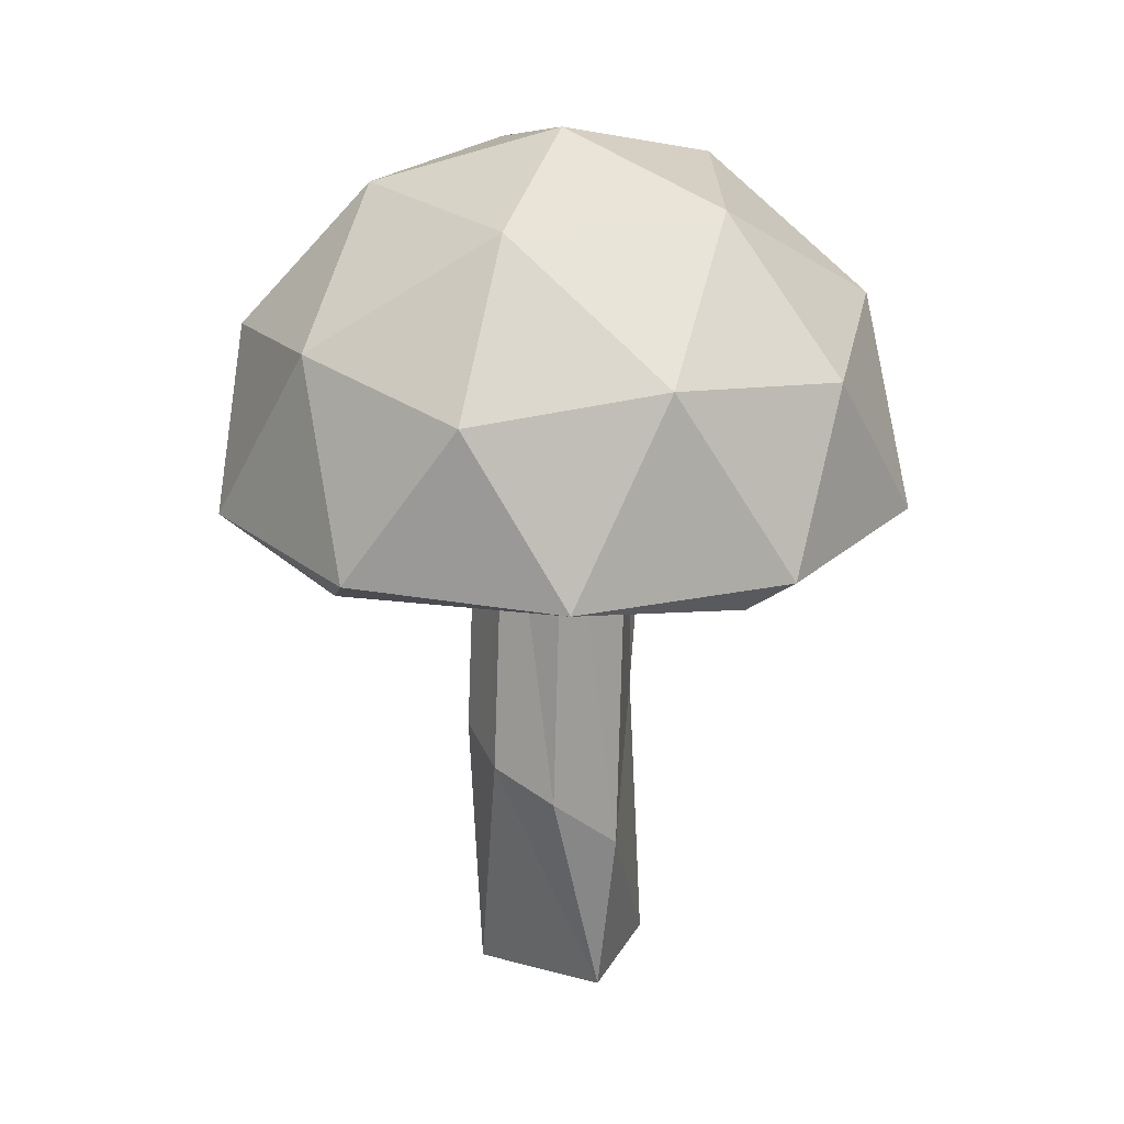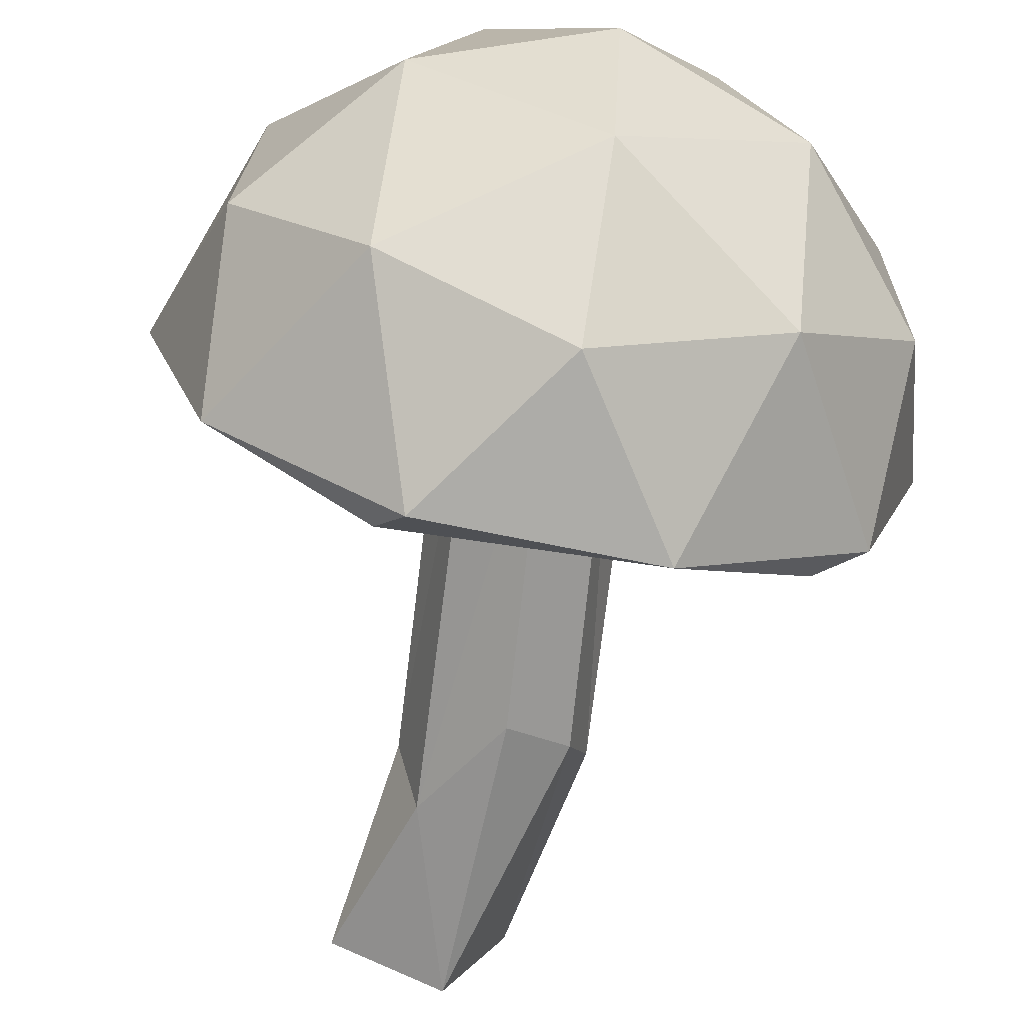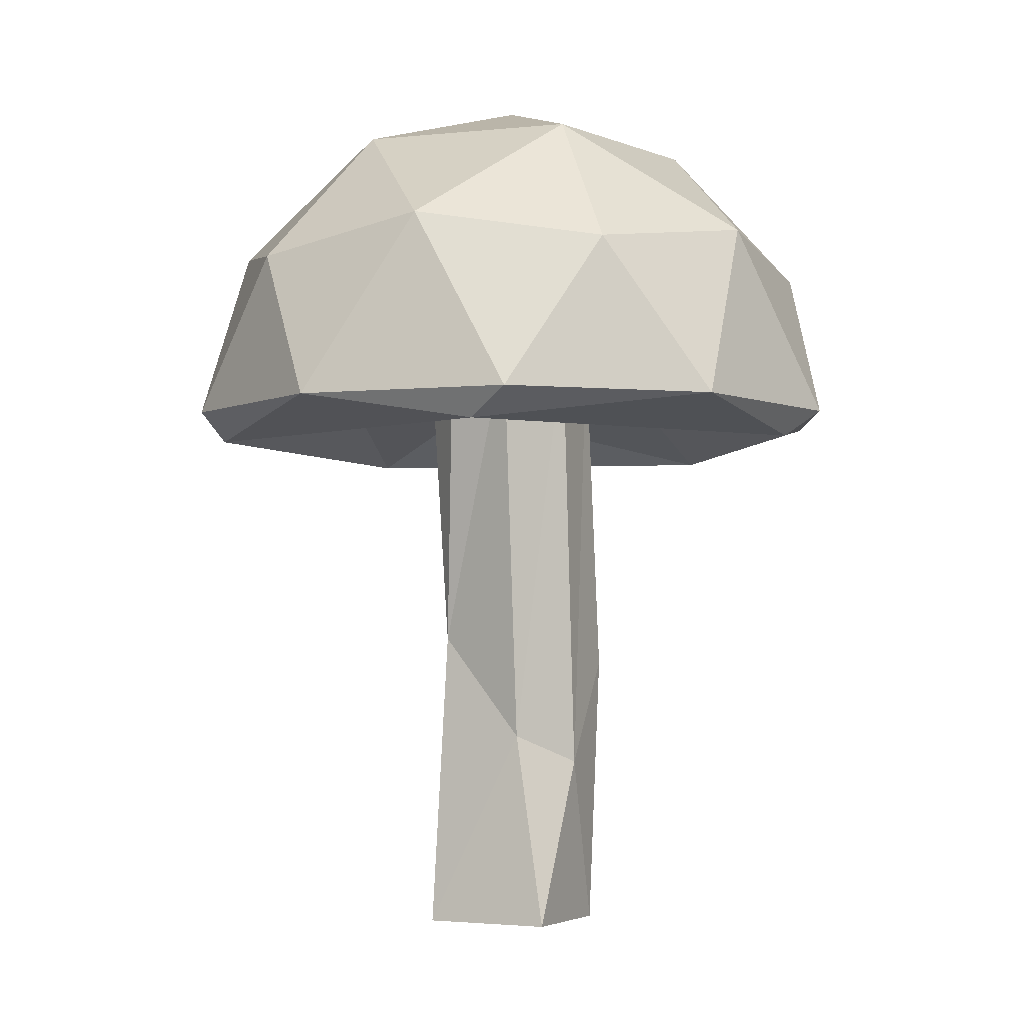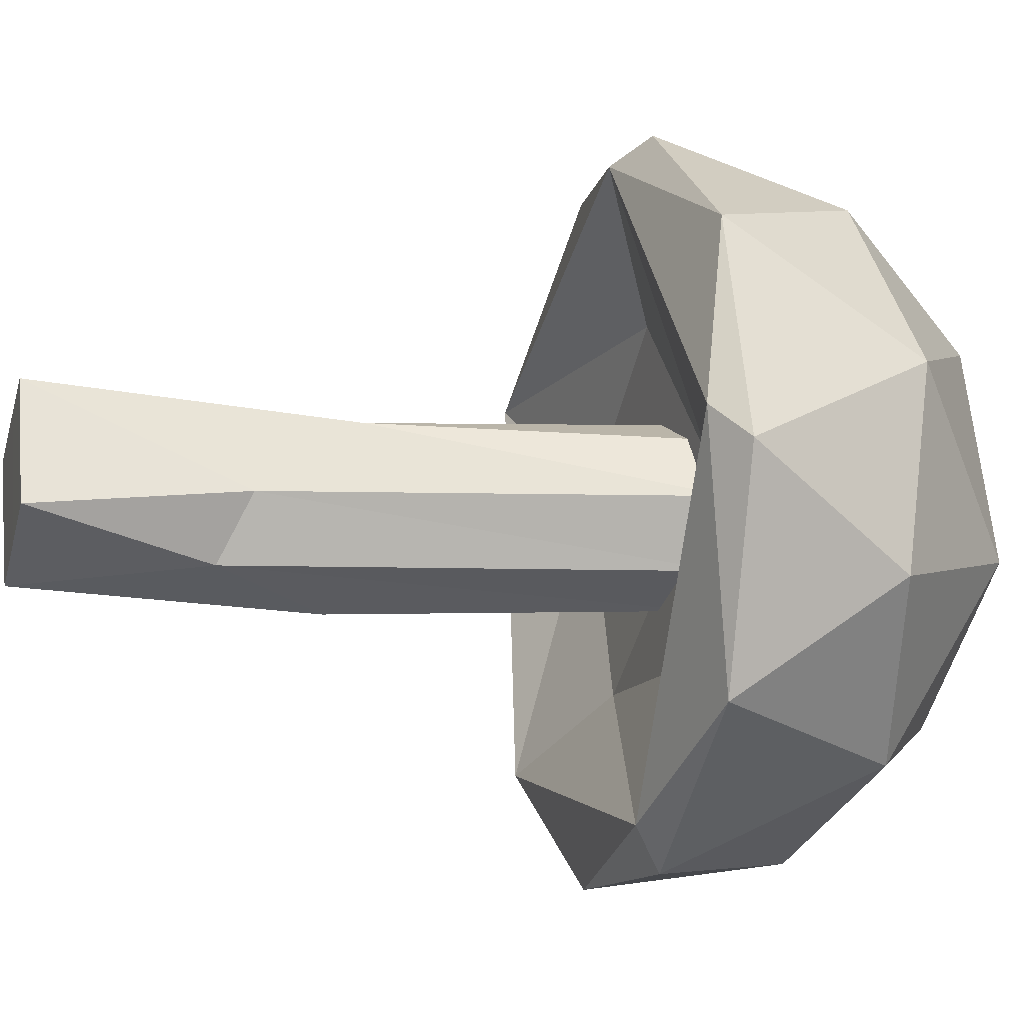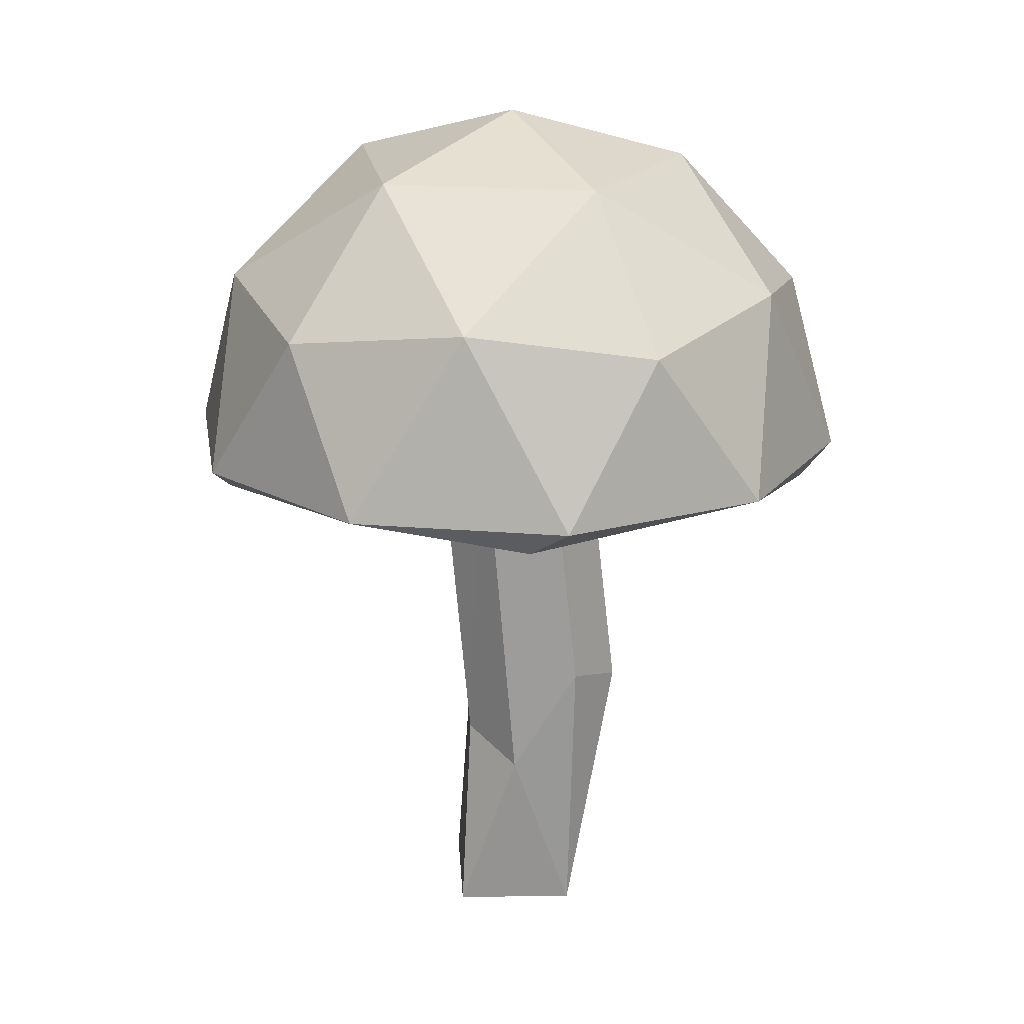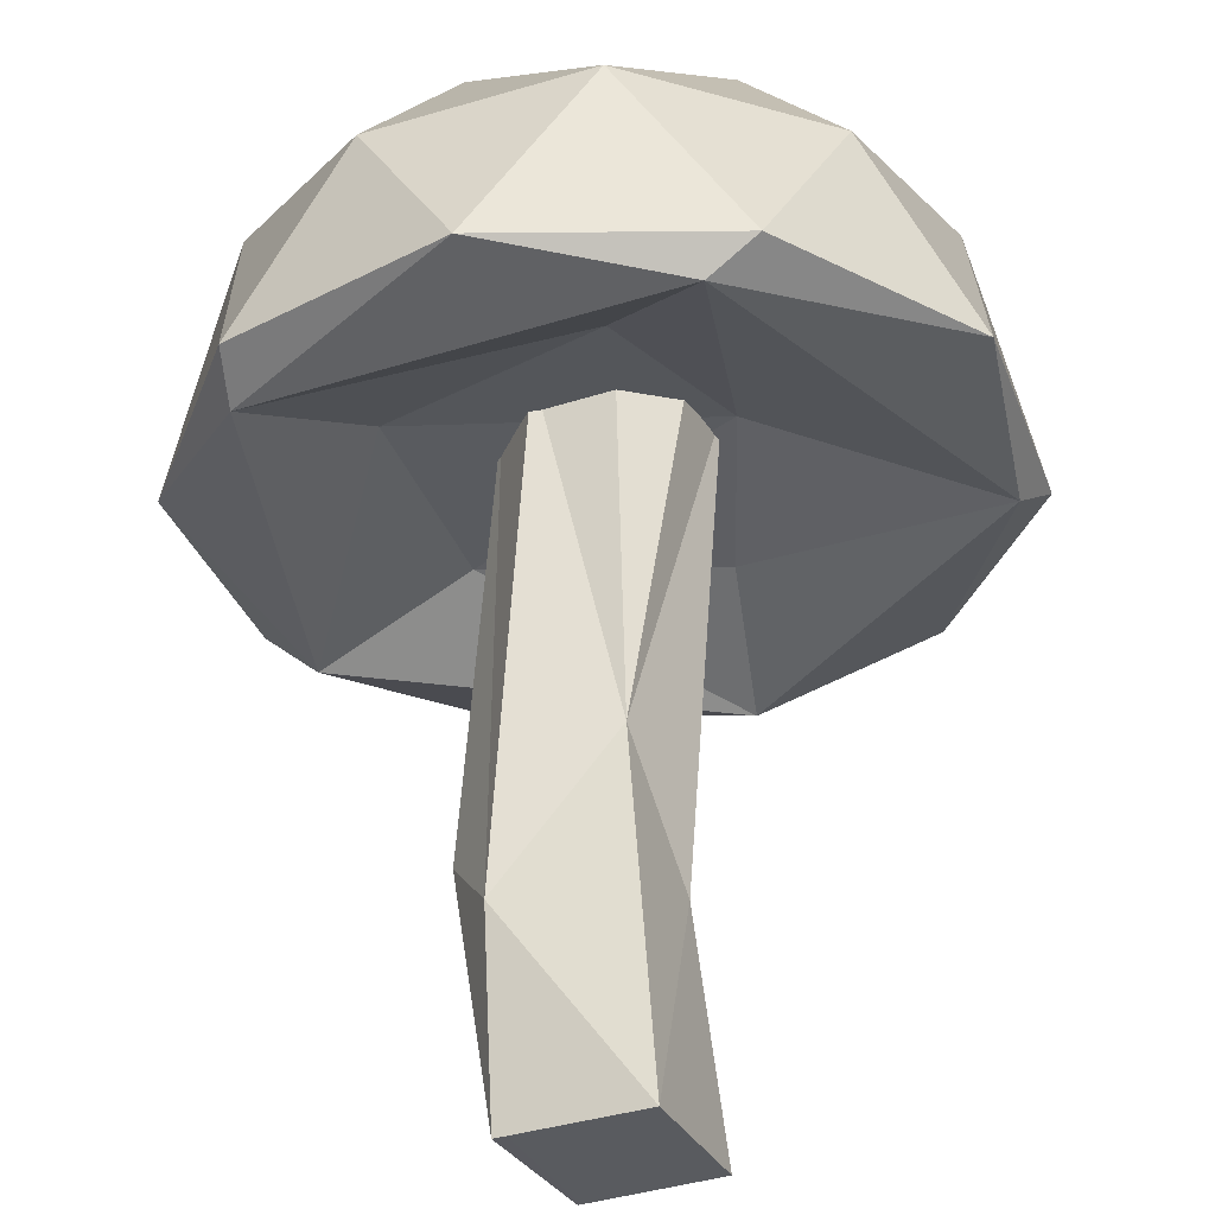
<metadata>
{"format":"obj","ext":"obj","renderer":"f3d","projection":"perspective","resolution":1024,"background":"white","views":[{"elev":23.7,"azim":-91.0,"up":"+Y"},{"elev":-69.5,"azim":168.2,"up":"+Z"},{"elev":-3.7,"azim":91.5,"up":"+Y"},{"elev":-11.6,"azim":73.9,"up":"+Z"},{"elev":20.0,"azim":153.2,"up":"+Y"},{"elev":58.0,"azim":-0.8,"up":"+Z"}]}
</metadata>
<code>
o Mushroom1_2.001_Cylinder.048
v -14.19 -0.08776 19.78
v -14.21 0.4152 19.81
v -14.16 0.4183 19.79
v -14.1 -0.08776 19.83
v -14.11 0.4183 19.81
v -14.09 0.4174 19.86
v -14.11 0.4165 19.9
v -14.16 0.4183 19.93
v -14.24 -0.08776 19.88
v -14.21 0.4181 19.91
v -14.26 0.09992 19.84
v -14.24 0.1253 19.8
v -14.19 0.1404 19.77
v -14.14 0.05307 19.8
v -14.12 0.07587 19.85
v -14.16 0.1617 19.91
v -14.14 -0.08723 19.92
v -14.24 0.05325 19.9
v -14.23 0.418 19.85
v -13.93 0.4842 19.77
v -14.02 0.4842 20.06
v -14.31 0.4842 20.06
v -14.41 0.4842 19.78
v -14.17 0.4842 19.6
v -14.17 0.6403 19.85
v -14.08 0.4009 19.88
v -14.08 0.3822 19.73
v -13.91 0.3349 19.88
v -14.06 0.3349 19.62
v -14.25 0.3822 19.73
v -14.17 0.3822 20
v -14.11 0.3349 20.11
v -14.31 0.3822 19.9
v -14.39 0.3349 19.98
v -14.36 0.3349 19.68
v -14.08 0.3579 19.58
v -14.25 0.3579 19.58
v -13.88 0.3579 19.85
v -13.94 0.3579 19.69
v -14.08 0.3579 20.12
v -13.94 0.3579 20.02
v -14.39 0.3579 20.02
v -14.25 0.3579 20.12
v -14.4 0.3579 19.69
v -14.45 0.3579 19.85
v -14.03 0.5064 19.66
v -13.94 0.5064 19.93
v -14.16 0.5064 20.09
v -14.39 0.5064 19.93
v -14.31 0.5064 19.66
v -14.02 0.5981 19.81
v -14.17 0.5981 19.7
v -14.08 0.5981 19.97
v -14.25 0.5981 19.97
v -14.31 0.5981 19.81
f 1 14 4
f 15 17 4
f 9 12 1
f 9 1 4
f 16 10 18
f 6 16 15
f 5 15 14
f 3 14 13
f 2 13 12
f 11 2 12
f 16 18 17
f 18 19 11
f 3 19 8
f 18 11 9
f 1 13 14
f 4 14 15
f 17 18 9
f 9 11 12
f 17 9 4
f 1 12 13
f 16 8 10
f 16 7 8
f 6 7 16
f 5 6 15
f 3 5 14
f 2 3 13
f 11 19 2
f 16 17 15
f 18 10 19
f 3 2 19
f 19 10 8
f 8 7 6
f 6 5 8
f 5 3 8
f 26 31 33
f 26 33 30
f 29 36 39
f 28 38 41
f 32 40 43
f 34 42 45
f 35 44 37
f 20 46 51
f 21 47 53
f 22 48 54
f 23 49 55
f 24 50 52
f 52 55 25
f 52 50 55
f 50 23 55
f 55 54 25
f 55 49 54
f 49 22 54
f 54 53 25
f 54 48 53
f 48 21 53
f 53 51 25
f 53 47 51
f 47 20 51
f 51 52 25
f 51 46 52
f 46 24 52
f 37 50 24
f 37 44 50
f 44 23 50
f 45 49 23
f 45 42 49
f 42 22 49
f 43 48 22
f 43 40 48
f 40 21 48
f 41 47 21
f 41 38 47
f 38 20 47
f 39 46 20
f 39 36 46
f 36 24 46
f 44 45 23
f 44 35 45
f 35 34 45
f 42 43 22
f 42 34 43
f 34 32 43
f 40 41 21
f 40 32 41
f 32 28 41
f 38 39 20
f 38 28 39
f 28 29 39
f 36 37 24
f 36 29 37
f 29 35 37
f 30 33 35
f 33 34 35
f 33 31 34
f 31 32 34
f 31 26 32
f 26 28 32
f 29 30 35
f 29 27 30
f 27 26 30
f 26 27 28
f 27 29 28

</code>
